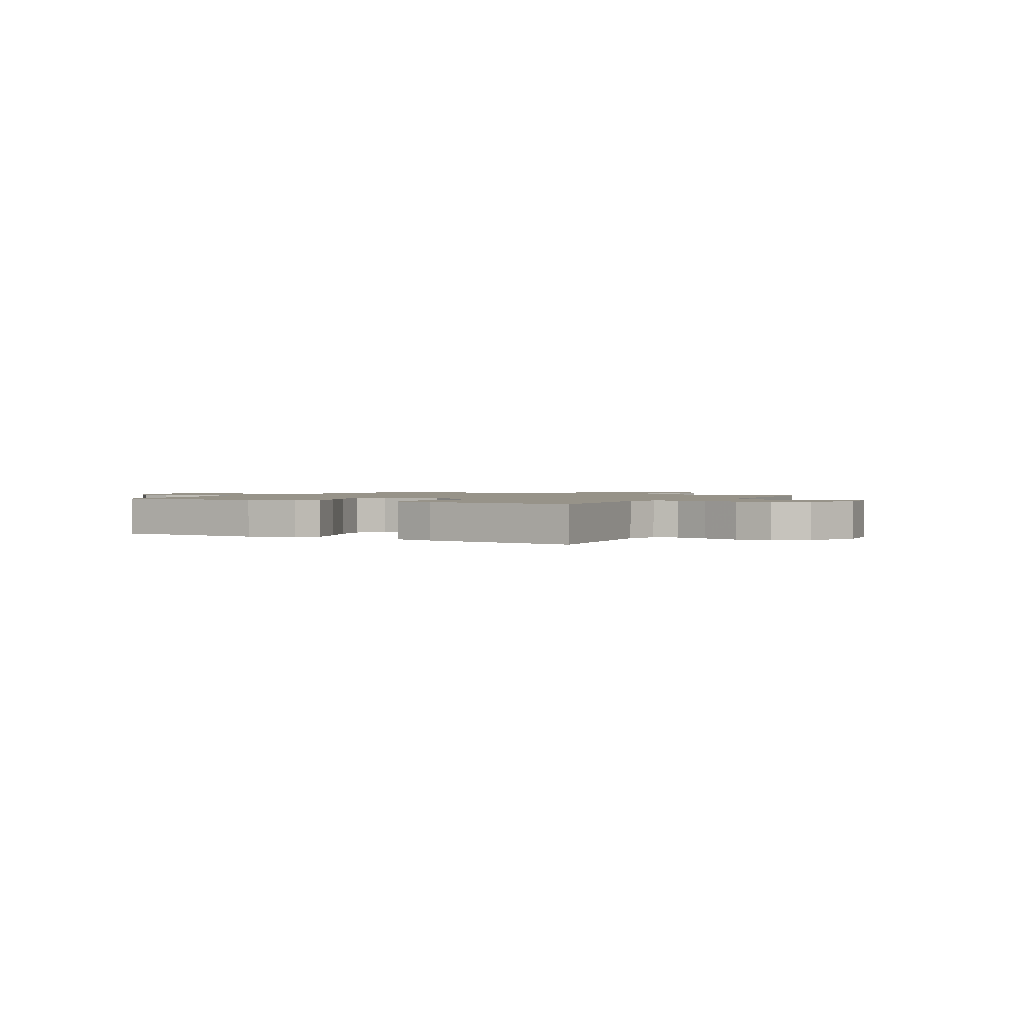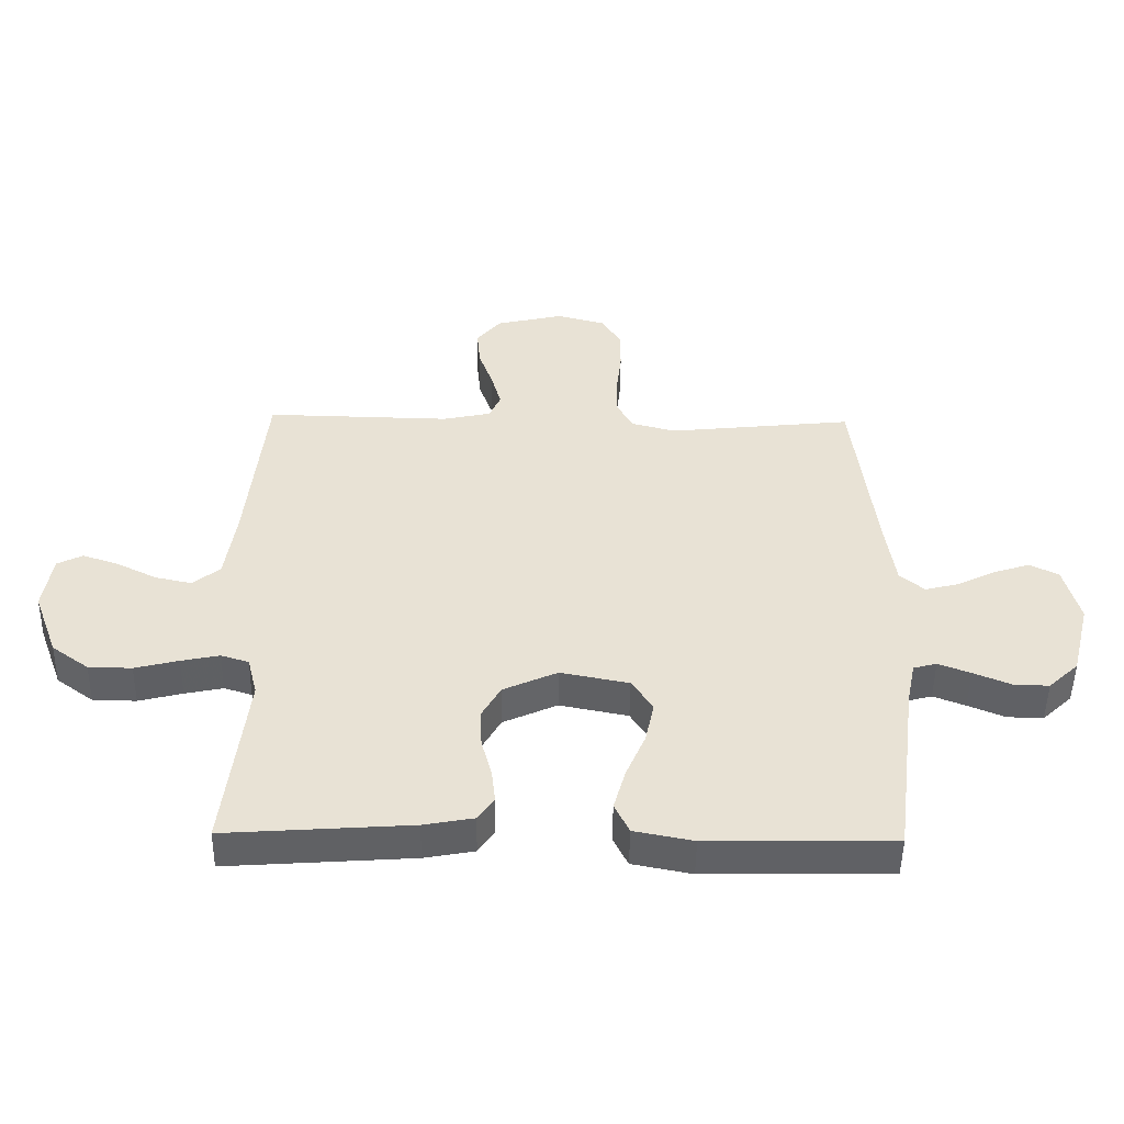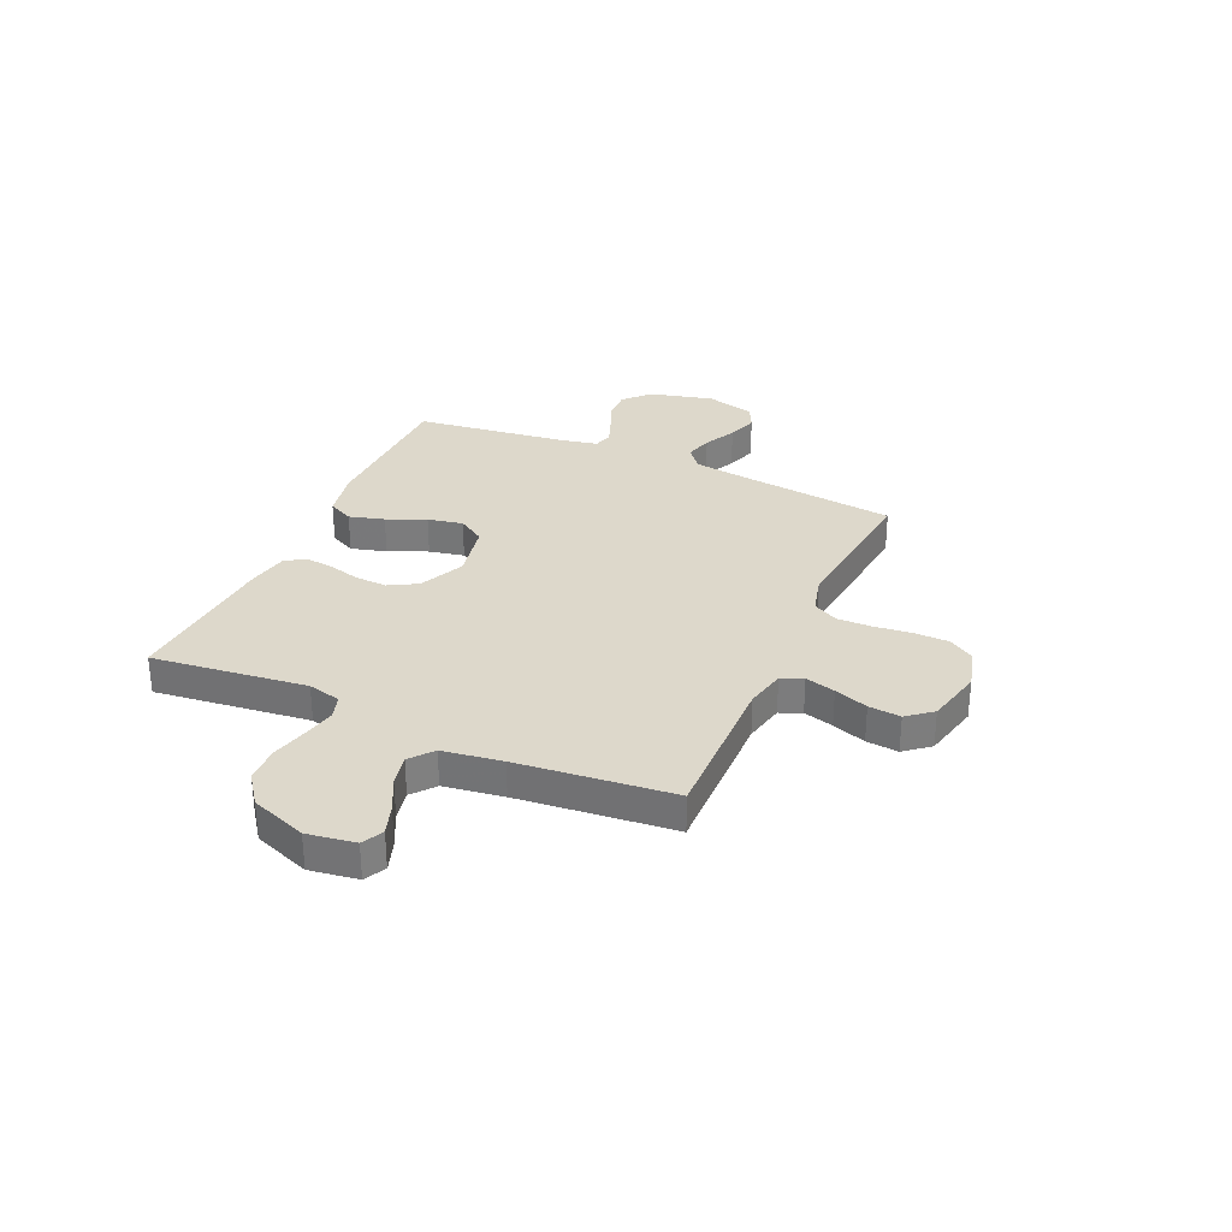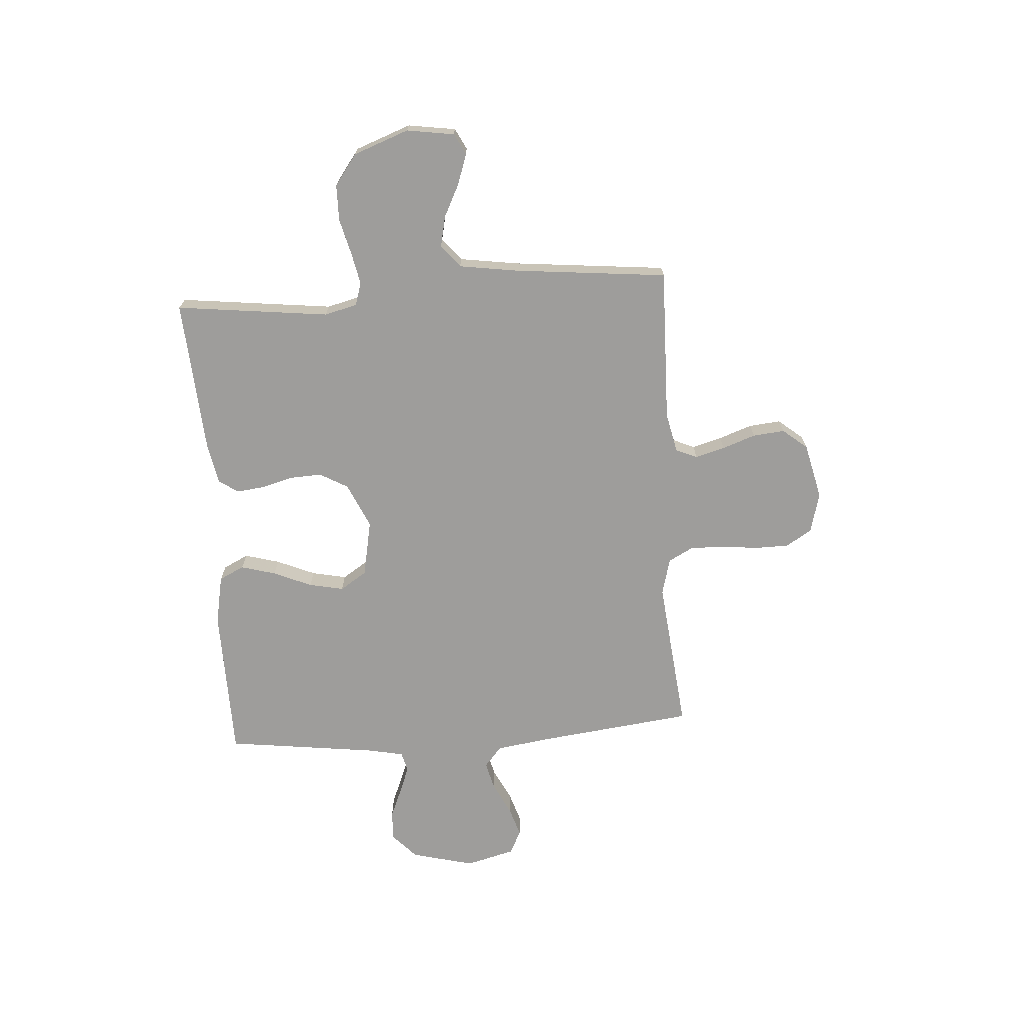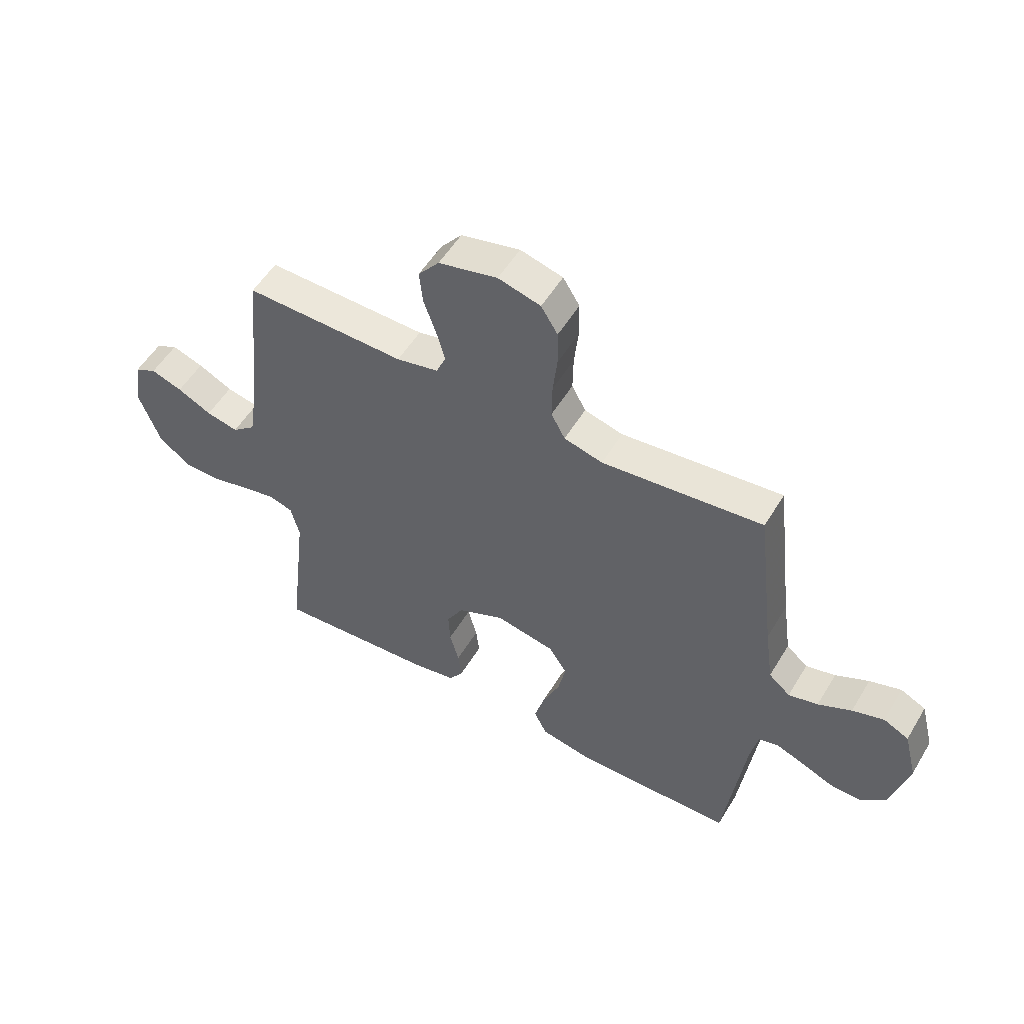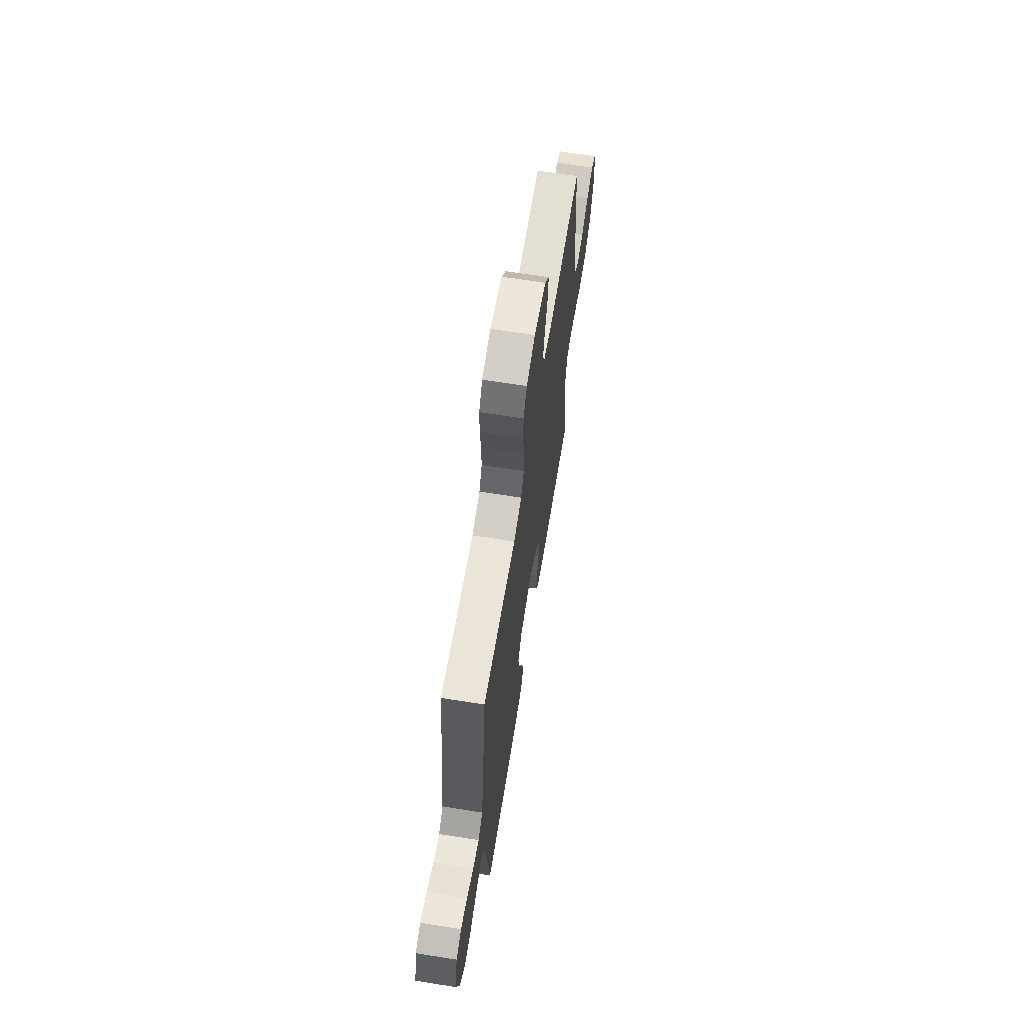
<metadata>
{"format":"obj","ext":"obj","renderer":"f3d","projection":"perspective","resolution":1024,"background":"white","views":[{"elev":1.5,"azim":-149.1,"up":"+Y"},{"elev":-49.6,"azim":-0.9,"up":"+Z"},{"elev":31.1,"azim":-66.0,"up":"+Y"},{"elev":-70.4,"azim":-86.1,"up":"+Y"},{"elev":53.7,"azim":30.5,"up":"+Z"},{"elev":65.4,"azim":99.1,"up":"+Z"}]}
</metadata>
<code>
v -0.5 0.07 0.5
v -0.2 0.07 0.494
v -0.122 0.07 0.511
v -0.104 0.07 0.553
v -0.12 0.07 0.611
v -0.143 0.07 0.676
v -0.149 0.07 0.738
v -0.11 0.07 0.786
v 0 0.07 0.812
v 0.079 0.07 0.791
v 0.11 0.07 0.741
v 0.111 0.07 0.674
v 0.103 0.07 0.602
v 0.102 0.07 0.535
v 0.128 0.07 0.487
v 0.2 0.07 0.468
v 0.5 0.07 0.5
v 0.536 0.07 0.2
v 0.552 0.07 0.089
v 0.592 0.07 0.055
v 0.647 0.07 0.069
v 0.709 0.07 0.1
v 0.768 0.07 0.119
v 0.815 0.07 0.096
v 0.84 0.07 0
v 0.809 0.07 -0.123
v 0.76 0.07 -0.169
v 0.702 0.07 -0.167
v 0.642 0.07 -0.142
v 0.59 0.07 -0.122
v 0.552 0.07 -0.132
v 0.538 0.07 -0.2
v 0.5 0.07 -0.5
v 0.2 0.07 -0.505
v 0.104 0.07 -0.486
v 0.08 0.07 -0.437
v 0.099 0.07 -0.369
v 0.131 0.07 -0.294
v 0.145 0.07 -0.226
v 0.111 0.07 -0.174
v 0 0.07 -0.152
v -0.088 0.07 -0.192
v -0.119 0.07 -0.247
v -0.116 0.07 -0.309
v -0.099 0.07 -0.372
v -0.093 0.07 -0.426
v -0.119 0.07 -0.464
v -0.2 0.07 -0.479
v -0.5 0.07 -0.5
v -0.465 0.07 -0.2
v -0.481 0.07 -0.136
v -0.526 0.07 -0.122
v -0.588 0.07 -0.135
v -0.659 0.07 -0.153
v -0.729 0.07 -0.152
v -0.789 0.07 -0.108
v -0.829 0.07 0
v -0.815 0.07 0.093
v -0.774 0.07 0.114
v -0.715 0.07 0.094
v -0.651 0.07 0.062
v -0.591 0.07 0.049
v -0.547 0.07 0.085
v -0.53 0.07 0.2
v -0.5 0 0.5
v -0.2 0 0.494
v -0.122 0 0.511
v -0.104 0 0.553
v -0.12 0 0.611
v -0.143 0 0.676
v -0.149 0 0.738
v -0.11 0 0.786
v 0 0 0.812
v 0.079 0 0.791
v 0.11 0 0.741
v 0.111 0 0.674
v 0.103 0 0.602
v 0.102 0 0.535
v 0.128 0 0.487
v 0.2 0 0.468
v 0.5 0 0.5
v 0.536 0 0.2
v 0.552 0 0.089
v 0.592 0 0.055
v 0.647 0 0.069
v 0.709 0 0.1
v 0.768 0 0.119
v 0.815 0 0.096
v 0.84 0 0
v 0.809 0 -0.123
v 0.76 0 -0.169
v 0.702 0 -0.167
v 0.642 0 -0.142
v 0.59 0 -0.122
v 0.552 0 -0.132
v 0.538 0 -0.2
v 0.5 0 -0.5
v 0.2 0 -0.505
v 0.104 0 -0.486
v 0.08 0 -0.437
v 0.099 0 -0.369
v 0.131 0 -0.294
v 0.145 0 -0.226
v 0.111 0 -0.174
v 0 0 -0.152
v -0.088 0 -0.192
v -0.119 0 -0.247
v -0.116 0 -0.309
v -0.099 0 -0.372
v -0.093 0 -0.426
v -0.119 0 -0.464
v -0.2 0 -0.479
v -0.5 0 -0.5
v -0.465 0 -0.2
v -0.481 0 -0.136
v -0.526 0 -0.122
v -0.588 0 -0.135
v -0.659 0 -0.153
v -0.729 0 -0.152
v -0.789 0 -0.108
v -0.829 0 0
v -0.815 0 0.093
v -0.774 0 0.114
v -0.715 0 0.094
v -0.651 0 0.062
v -0.591 0 0.049
v -0.547 0 0.085
v -0.53 0 0.2
f 59 60 61
f 58 59 61
f 57 58 61
f 56 57 61
f 55 56 61
f 54 55 61
f 53 54 61
f 52 53 61 62
f 51 52 62 63
f 48 49 50
f 47 48 50
f 46 47 50
f 45 46 50
f 44 45 50
f 43 44 50 51
f 51 63 64
f 43 51 64
f 42 43 64
f 36 37 38
f 35 36 38
f 34 35 38
f 33 34 38
f 32 33 38
f 31 32 38 39
f 30 31 39 40
f 27 28 29
f 26 27 29
f 25 26 29
f 24 25 29
f 23 24 29
f 22 23 29
f 21 22 29
f 20 21 29 30
f 30 40 41
f 20 30 41
f 19 20 41
f 16 17 18
f 18 19 41
f 16 18 41
f 15 16 41
f 11 12 13
f 10 11 13
f 9 10 13
f 8 9 13
f 7 8 13
f 6 7 13
f 5 6 13
f 4 5 13 14
f 15 41 42
f 14 15 42
f 4 14 42
f 3 4 42
f 2 3 42 64
f 1 2 64
f 125 124 123
f 125 123 122
f 125 122 121
f 125 121 120
f 125 120 119
f 125 119 118
f 125 118 117
f 126 125 117 116
f 127 126 116 115
f 114 113 112
f 114 112 111
f 114 111 110
f 114 110 109
f 114 109 108
f 115 114 108 107
f 128 127 115
f 128 115 107
f 128 107 106
f 102 101 100
f 102 100 99
f 102 99 98
f 102 98 97
f 102 97 96
f 103 102 96 95
f 104 103 95 94
f 93 92 91
f 93 91 90
f 93 90 89
f 93 89 88
f 93 88 87
f 93 87 86
f 93 86 85
f 94 93 85 84
f 105 104 94
f 105 94 84
f 105 84 83
f 82 81 80
f 105 83 82
f 105 82 80
f 105 80 79
f 77 76 75
f 77 75 74
f 77 74 73
f 77 73 72
f 77 72 71
f 77 71 70
f 77 70 69
f 78 77 69 68
f 106 105 79
f 106 79 78
f 106 78 68
f 106 68 67
f 128 106 67 66
f 128 66 65
f 1 65 66 2
f 2 66 67 3
f 3 67 68 4
f 4 68 69 5
f 5 69 70 6
f 6 70 71 7
f 7 71 72 8
f 8 72 73 9
f 9 73 74 10
f 10 74 75 11
f 11 75 76 12
f 12 76 77 13
f 13 77 78 14
f 14 78 79 15
f 15 79 80 16
f 16 80 81 17
f 17 81 82 18
f 18 82 83 19
f 19 83 84 20
f 20 84 85 21
f 21 85 86 22
f 22 86 87 23
f 23 87 88 24
f 24 88 89 25
f 25 89 90 26
f 26 90 91 27
f 27 91 92 28
f 28 92 93 29
f 29 93 94 30
f 30 94 95 31
f 31 95 96 32
f 32 96 97 33
f 33 97 98 34
f 34 98 99 35
f 35 99 100 36
f 36 100 101 37
f 37 101 102 38
f 38 102 103 39
f 39 103 104 40
f 40 104 105 41
f 41 105 106 42
f 42 106 107 43
f 43 107 108 44
f 44 108 109 45
f 45 109 110 46
f 46 110 111 47
f 47 111 112 48
f 48 112 113 49
f 49 113 114 50
f 50 114 115 51
f 51 115 116 52
f 52 116 117 53
f 53 117 118 54
f 54 118 119 55
f 55 119 120 56
f 56 120 121 57
f 57 121 122 58
f 58 122 123 59
f 59 123 124 60
f 60 124 125 61
f 61 125 126 62
f 62 126 127 63
f 63 127 128 64
f 64 128 65 1

</code>
